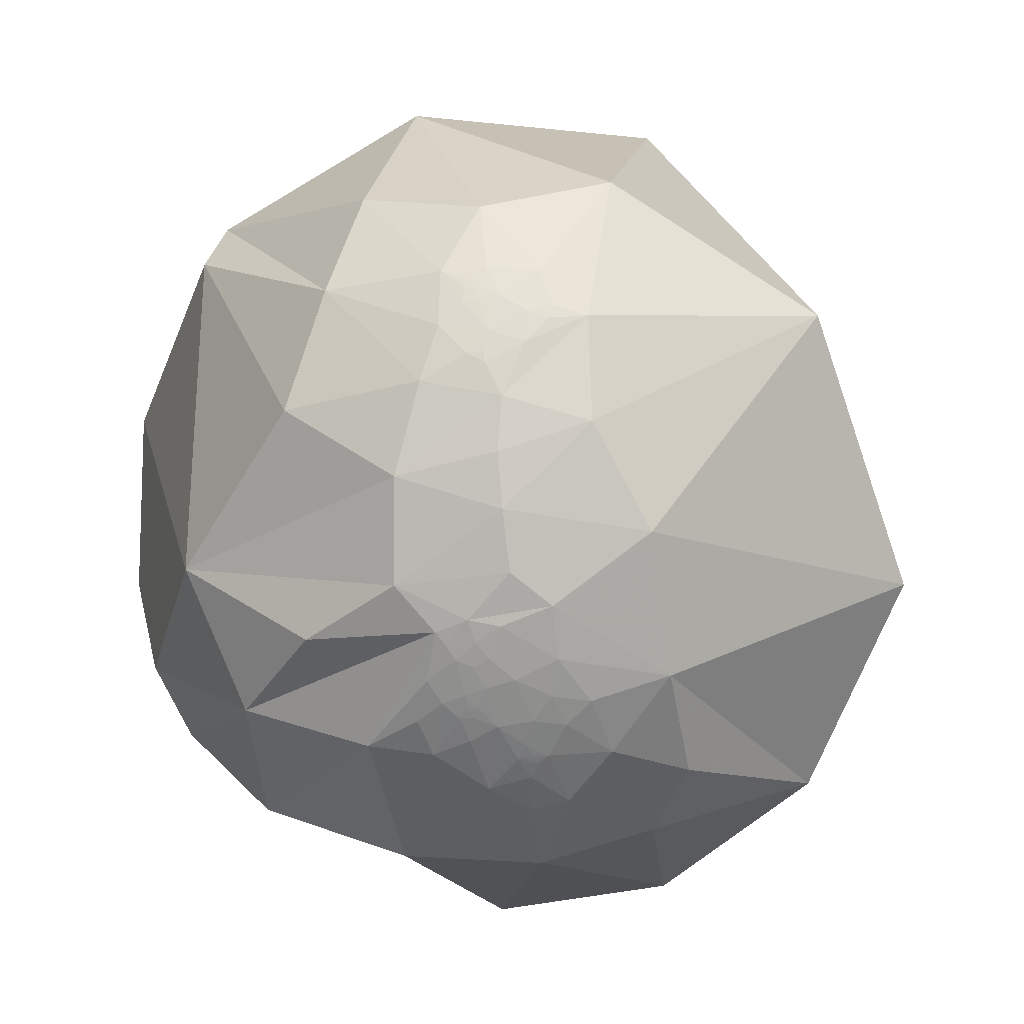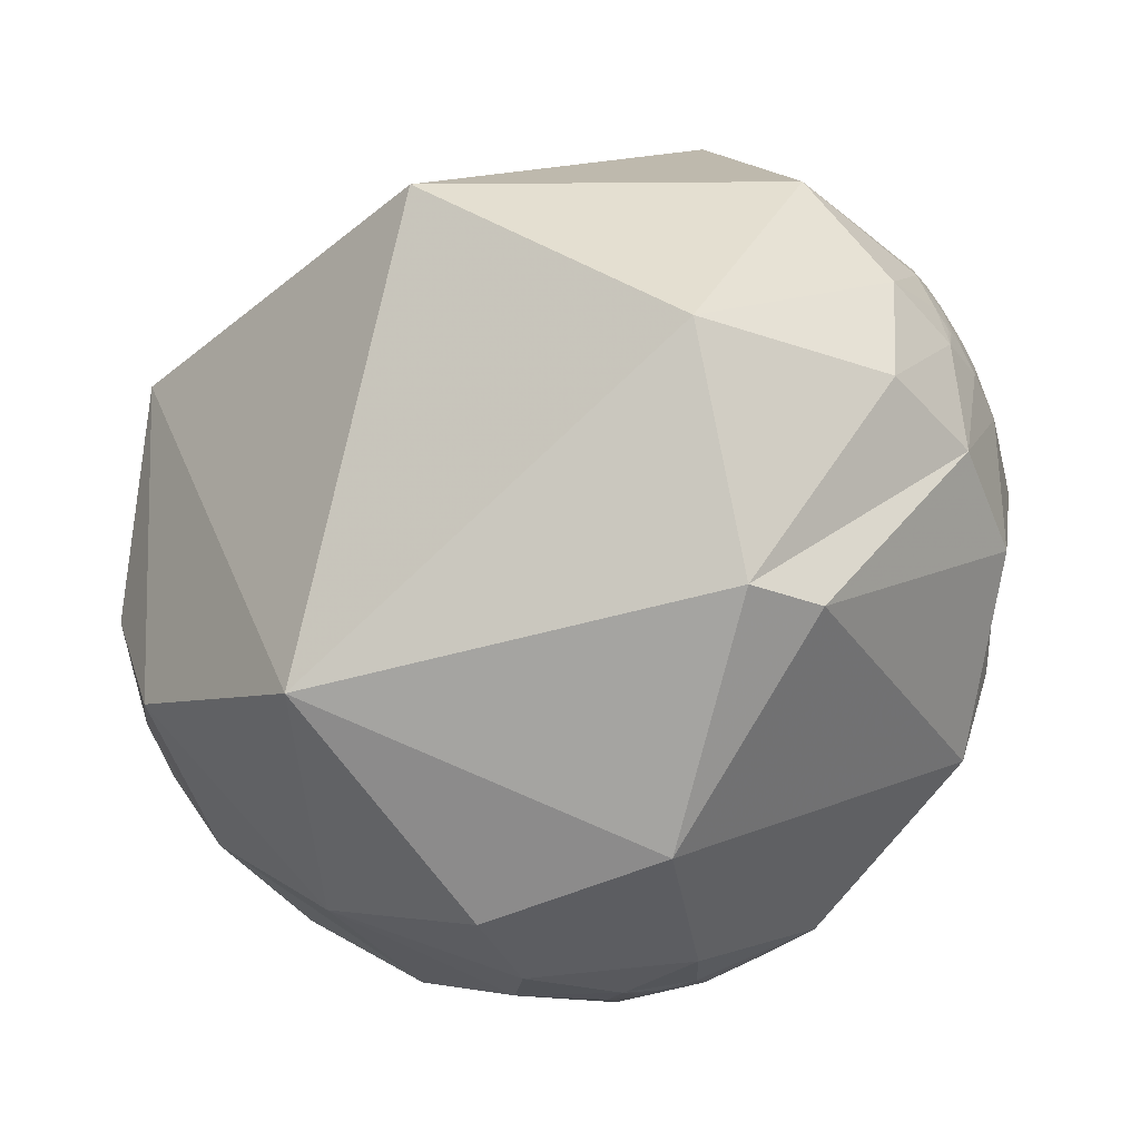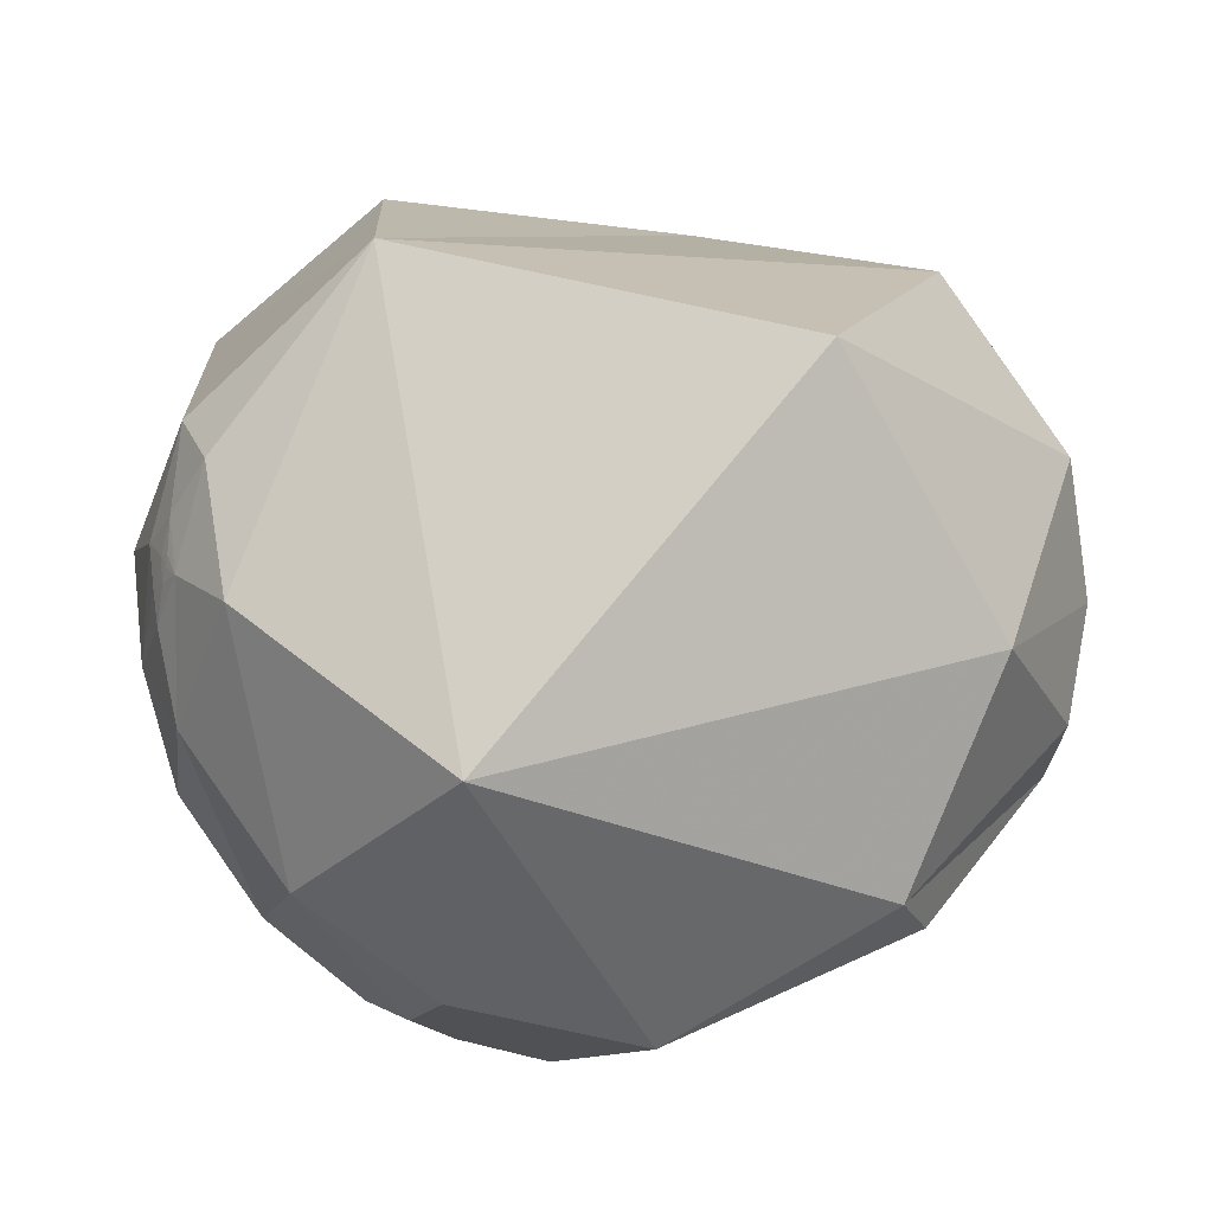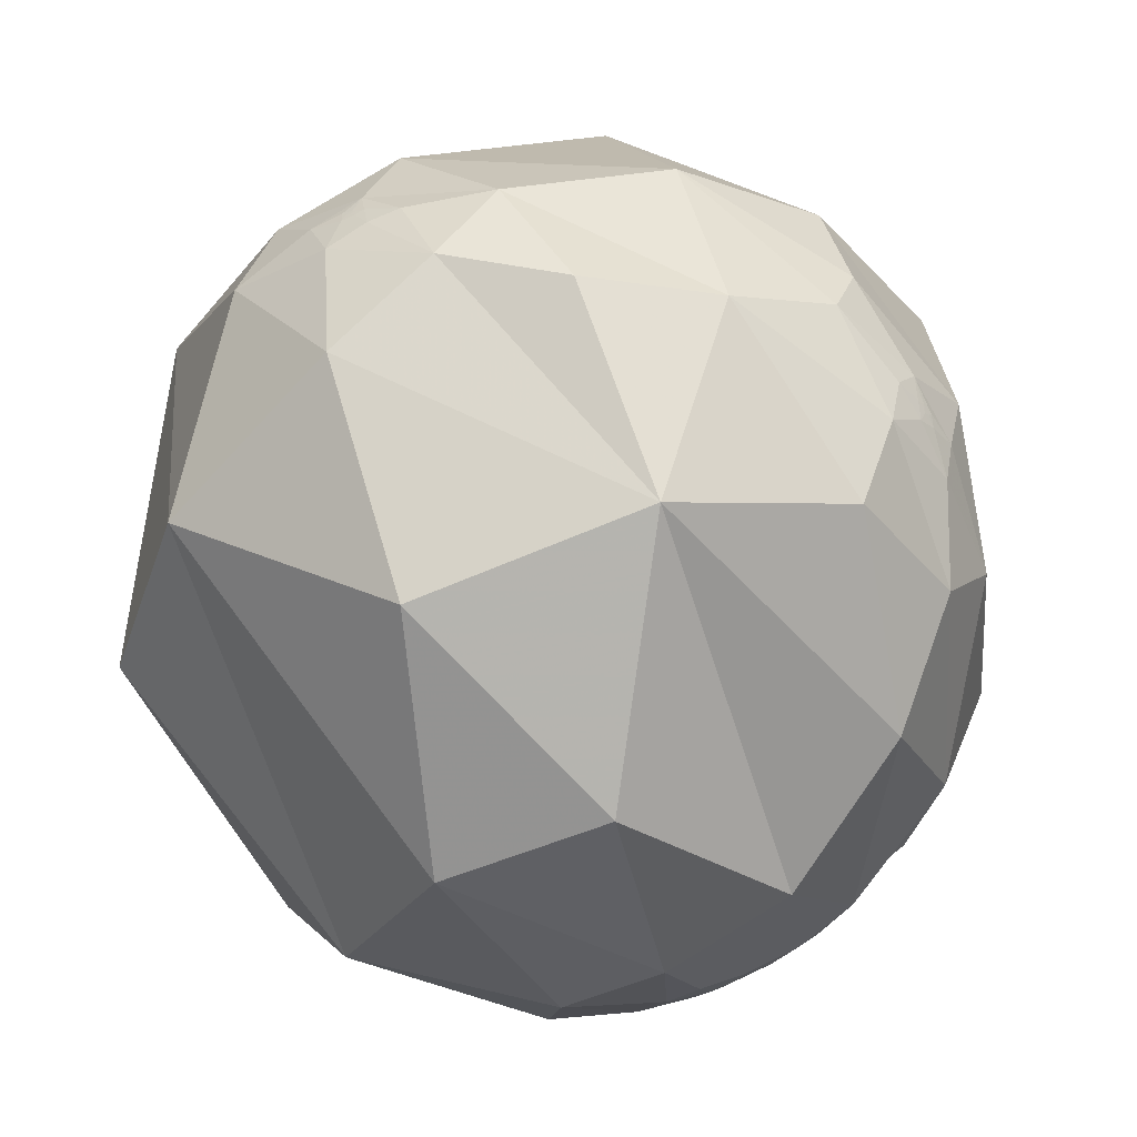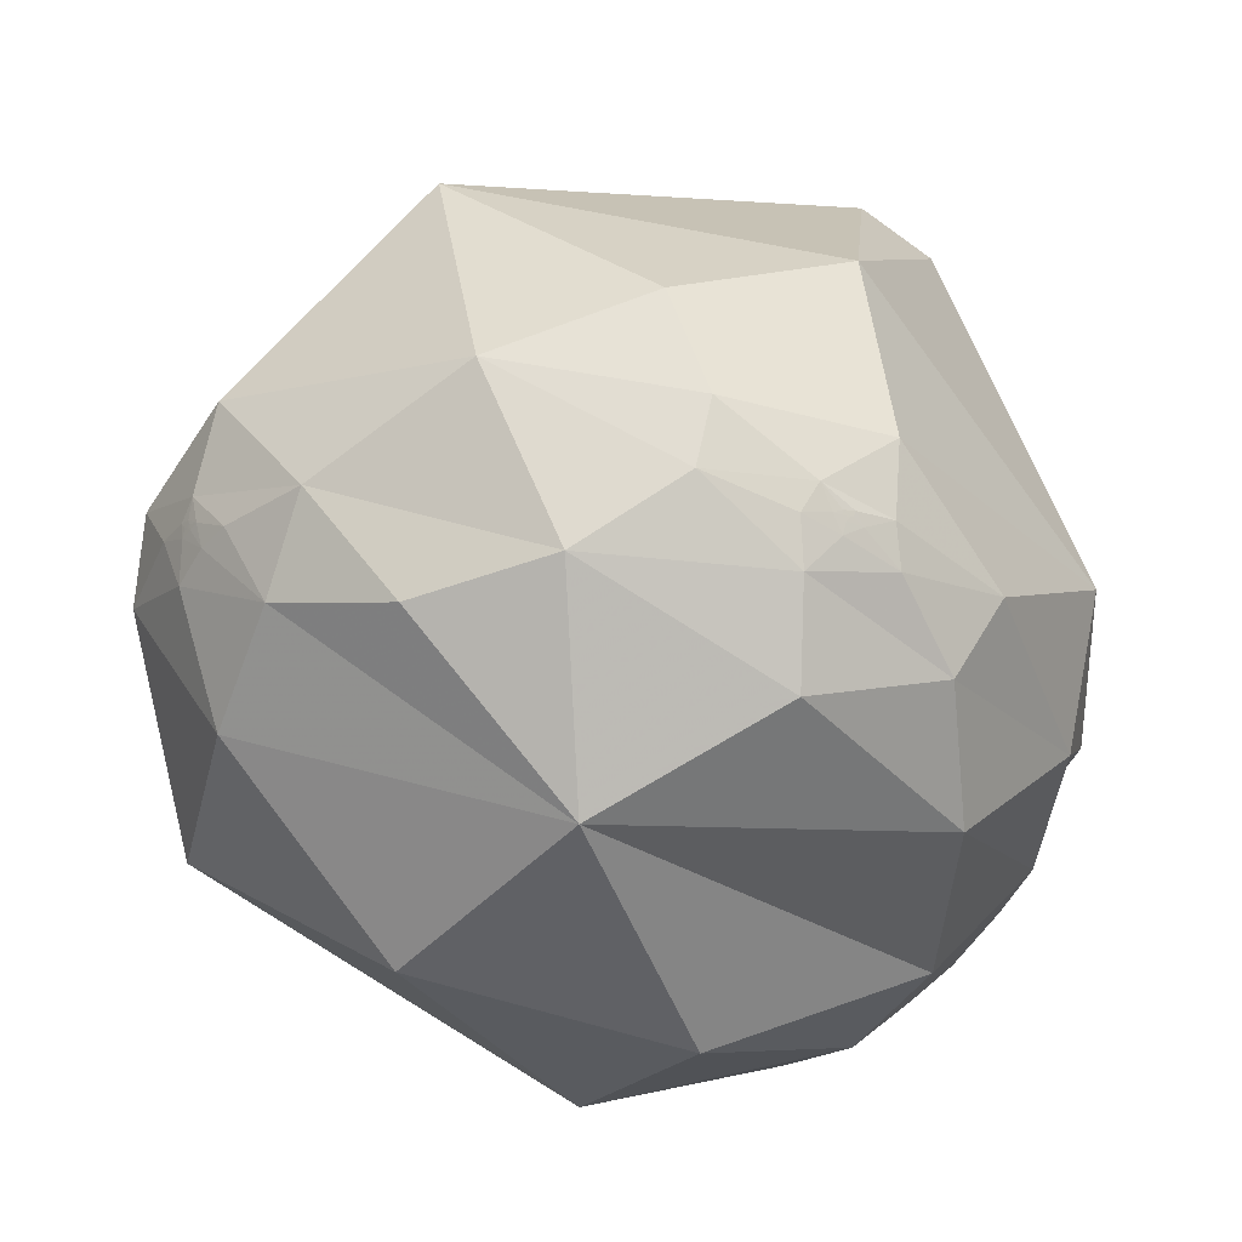
<metadata>
{"format":"obj","ext":"obj","renderer":"f3d","projection":"perspective","resolution":1024,"background":"white","views":[{"elev":4.0,"azim":-85.3,"up":"+Y"},{"elev":50.4,"azim":163.9,"up":"+Y"},{"elev":-12.2,"azim":139.2,"up":"+Z"},{"elev":-68.1,"azim":119.0,"up":"+Y"},{"elev":-37.3,"azim":148.0,"up":"+Y"}]}
</metadata>
<code>
v -0.9241 -0.3791 -0.04734
v -0.924 -0.3793 -0.04818
v -0.9243 -0.3786 -0.04804
v -0.9243 -0.3786 -0.0474
v 0.07709 -0.387 -0.9188
v -0.8863 0.4475 -0.1193
v -0.9205 0.3869 -0.05439
v -0.924 -0.3794 -0.04768
v -0.9244 -0.3783 -0.0477
v -0.9242 -0.379 -0.04799
v -0.9241 -0.3791 -0.04789
v -0.9241 -0.3791 -0.04777
v -0.9242 -0.3789 -0.04787
v -0.9242 -0.3789 -0.04768
v -0.9244 -0.3784 -0.0492
v -0.9232 -0.3812 -0.0483
v -0.9215 -0.3849 -0.05207
v -0.924 -0.3794 -0.04663
v -0.9249 -0.3773 -0.0477
v -0.9257 -0.3751 -0.04867
v -0.9269 -0.3724 -0.04628
v -0.9216 -0.3855 -0.04605
v -0.9267 -0.3723 -0.05149
v -0.913 -0.4017 -0.07109
v -0.9157 -0.3998 -0.04084
v -0.9231 -0.3822 -0.04226
v -0.9247 -0.3764 -0.05737
v -0.9267 -0.3744 -0.03141
v -0.9437 -0.3307 -0.01141
v -0.9361 -0.3473 -0.0551
v -0.9237 -0.3678 -0.1074
v -0.8894 -0.4542 -0.05132
v -0.9002 0.4355 -0.007424
v 0.078 -0.3861 -0.9192
v -0.8448 0.5311 -0.06514
v -0.8498 0.5243 -0.05361
v -0.2412 -0.5504 -0.7993
v -0.4169 -0.6999 -0.5799
v 0.06258 -0.6697 -0.74
v -0.9644 -0.2645 -0.002635
v -0.9076 -0.4196 0.01152
v 0.3523 -0.2179 -0.9102
v 0.4417 0.007322 -0.8971
v 0.7138 -0.1297 -0.6882
v 0.07761 -0.3866 -0.919
v -0.9382 -0.3168 -0.1392
v -0.8966 -0.4108 -0.1656
v 0.07792 -0.3864 -0.919
v 0.3234 -0.8498 -0.4162
v -0.3175 -0.3765 -0.8703
v -0.981 -0.1927 0.02352
v -0.9213 0.3884 -0.01639
v -0.9299 0.3676 -0.01374
v -0.845 0.5313 -0.06042
v -0.8468 0.5283 -0.06162
v -0.8671 0.4936 -0.06773
v -0.7613 0.523 -0.3833
v -0.9319 0.3284 -0.1541
v -0.8394 0.5388 -0.07121
v -0.9582 -0.2838 -0.03665
v -0.973 -0.2288 -0.03102
v -0.9487 -0.3118 0.05226
v -0.9602 -0.2687 -0.07564
v -0.9827 -0.1793 -0.04676
v -0.9672 -0.2351 -0.09597
v -0.8325 -0.4769 -0.282
v -0.8619 -0.489 -0.1341
v -0.5971 -0.7685 -0.2298
v -0.9711 -0.2078 -0.1174
v -0.9961 -0.07602 0.04478
v -0.9798 -0.1481 0.1344
v -0.9978 0.05886 0.02921
v -0.9835 0.1803 0.01724
v -0.9543 0.298 0.02395
v -0.6053 0.7294 -0.3188
v -0.8167 0.5641 -0.1213
v -0.8424 0.5357 -0.05817
v -0.8477 0.5262 -0.06742
v -0.8619 0.5058 -0.03567
v -0.1921 0.9498 -0.247
v 0.727 0.4298 -0.5354
v 0.05781 0.2039 -0.9773
v -0.6909 -0.1029 -0.7156
v -0.6983 -0.4209 -0.5789
v -0.01069 -0.2056 -0.9786
v -0.02628 -0.3611 -0.9322
v 0.138 -0.3396 -0.9304
v 0.0848 -0.3772 -0.9222
v 0.1032 -0.3868 -0.9164
v 0.07458 -0.4202 -0.9044
v 0.0827 -0.386 -0.9188
v 0.07382 -0.3937 -0.9163
v 0.07885 -0.3861 -0.9191
v 0.07779 -0.3864 -0.9191
v 0.07788 -0.3861 -0.9192
v 0.07832 -0.3851 -0.9195
v 0.06879 -0.3868 -0.9196
v 0.03623 -0.3946 -0.9181
v 0.1631 -0.4027 -0.9007
v 0.1304 -0.4951 -0.859
v 0.359 -0.3586 -0.8617
v 0.5237 -0.4991 -0.6904
v -0.0599 -0.441 -0.8955
v 0.07811 -0.3858 -0.9193
v 0.07818 -0.386 -0.9192
v 0.06227 -0.3827 -0.9218
v 0.05903 -0.3718 -0.9264
v -0.88 -0.2373 -0.4115
v -0.9727 -0.108 -0.2056
v -0.9707 0.1254 -0.2048
v -0.8479 0.2614 -0.4612
v -0.3162 0.5912 -0.742
v -0.1636 0.6794 -0.7153
v -0.9077 0.4136 0.07026
v -0.8666 -0.4927 0.07926
v -0.866 -0.4935 0.08044
v -0.8667 -0.4925 0.07981
v 0.9761 -0.2075 -0.06472
v -0.8201 0.5645 0.09326
v -0.8622 0.491 0.1248
v -0.8662 -0.4934 0.07923
v -0.8657 -0.4941 0.07985
v -0.8664 -0.4928 0.08038
v -0.866 -0.4936 0.08001
v -0.866 -0.4936 0.07976
v -0.8662 -0.4934 0.0797
v -0.8661 -0.4934 0.07996
v -0.8663 -0.4931 0.07984
v -0.865 -0.4951 0.08163
v -0.8652 -0.4953 0.07796
v -0.8607 -0.5032 0.07752
v -0.8672 -0.4917 0.07815
v -0.8667 -0.4921 0.08138
v -0.8663 -0.4923 0.0844
v -0.8694 -0.4868 0.08481
v -0.8662 -0.4945 0.07136
v -0.8642 -0.4951 0.08977
v -0.8378 -0.5402 0.0789
v -0.8667 -0.4961 0.05198
v -0.8708 -0.4864 0.07136
v -0.8575 -0.5063 0.09144
v -0.8836 -0.4629 0.07051
v -0.9098 -0.4052 0.08928
v -0.8652 -0.4872 0.1189
v -0.7844 -0.5998 0.158
v -0.7805 -0.6206 0.07492
v -0.859 0.5118 0.01455
v -0.8759 0.4771 0.07213
v 0.9765 -0.2058 -0.0646
v -0.85 0.5248 -0.04441
v -0.8445 0.5333 -0.04882
v -0.8464 0.5299 -0.05304
v 0.4012 -0.909 0.1131
v 0.8265 -0.5601 0.05681
v -0.9283 -0.3483 0.1299
v 0.9853 0.02177 -0.1695
v 0.9762 -0.2068 -0.06475
v -0.6402 -0.69 0.3378
v -0.6293 -0.7725 0.08516
v 0.9763 -0.2065 -0.06487
v 0.9908 -0.05086 0.1258
v 0.9506 -0.1977 0.2395
v -0.9534 -0.2649 0.1445
v -0.8785 0.4627 0.1185
v -0.8605 0.4675 0.2022
v -0.8222 0.5689 -0.02049
v -0.8214 -0.5702 -0.01598
v -0.8958 -0.4148 0.1599
v -0.9082 -0.3604 0.2126
v -0.8388 -0.4807 0.2557
v -0.8709 -0.3086 0.3824
v -0.731 -0.5372 0.4209
v -0.1471 -0.9241 0.3528
v -0.1746 -0.9837 -0.04217
v -0.339 -0.6321 0.6968
v -0.9393 0.0083 0.343
v -0.9454 0.2443 0.2157
v -0.5966 0.7663 0.2383
v -0.7045 0.7083 -0.04506
v -0.8363 0.5452 -0.05767
v -0.8467 0.5312 -0.0314
v 0.8093 0.2404 0.5359
v 0.6608 -0.5254 0.536
v 0.9829 -0.1806 0.037
v 0.9841 -0.1551 -0.08645
v 0.9489 -0.2675 -0.1672
v 0.9786 -0.1953 -0.06486
v 0.9724 -0.2154 -0.08986
v 0.9578 -0.2723 -0.09195
v 0.9732 -0.2198 -0.06775
v 0.9758 -0.2073 -0.06924
v 0.9763 -0.2062 -0.06553
v 0.9763 -0.2064 -0.06469
v 0.9765 -0.2058 -0.06453
v 0.9767 -0.2047 -0.06436
v 0.9766 -0.2071 -0.05767
v 0.9749 -0.2197 -0.03648
v 0.8718 -0.4427 -0.2097
v 0.8884 -0.2799 -0.3638
v 0.7188 -0.5335 -0.4458
v 0.955 -0.2966 0.006003
v 0.9782 -0.2018 -0.04949
v 0.9765 -0.2055 -0.06454
v 0.9765 -0.2057 -0.06473
v 0.9813 -0.1885 -0.03972
v 0.3732 -0.3213 0.8703
v -0.3761 -0.1554 0.9135
v -0.5342 0.4686 0.7036
v 0.2427 0.9245 0.2938
f 9 3 14
f 9 14 4
f 6 58 7
f 15 2 3
f 14 13 12
f 14 12 8
f 8 12 11
f 8 11 2
f 2 11 10
f 2 10 3
f 10 13 3
f 3 13 14
f 9 19 3
f 15 17 16
f 17 22 16
f 22 18 16
f 20 15 19
f 17 15 23
f 15 20 23
f 23 20 21
f 21 28 30
f 21 30 23
f 23 30 27
f 28 26 25
f 29 30 28
f 32 25 24
f 36 54 55
f 55 54 35
f 40 29 62
f 25 41 28
f 42 43 44
f 44 101 42
f 46 31 63
f 39 49 38
f 5 92 97
f 59 35 54
f 6 57 58
f 56 76 6
f 56 78 76
f 76 78 59
f 11 13 10
f 11 12 13
f 14 1 4
f 15 16 2
f 2 16 8
f 8 18 1
f 1 18 4
f 9 4 19
f 18 8 16
f 19 4 18
f 17 25 22
f 25 26 22
f 22 26 18
f 26 21 18
f 18 21 19
f 21 20 19
f 27 30 24
f 24 17 27
f 27 17 23
f 25 17 24
f 21 26 28
f 15 3 19
f 32 41 25
f 62 29 41
f 40 60 29
f 60 40 61
f 60 63 30
f 30 63 31
f 63 60 61
f 40 51 61
f 61 51 64
f 61 64 63
f 63 65 46
f 46 65 69
f 46 66 47
f 47 66 67
f 67 66 68
f 49 68 38
f 38 68 66
f 66 46 69
f 65 64 69
f 64 65 63
f 64 51 71
f 71 70 64
f 114 53 74
f 53 58 74
f 54 77 59
f 54 36 152
f 55 35 78
f 35 59 78
f 76 75 57
f 78 56 79
f 79 36 78
f 78 36 55
f 75 80 113
f 44 43 81
f 81 43 82
f 82 43 85
f 85 83 82
f 85 50 83
f 83 50 84
f 84 50 37
f 85 86 50
f 42 87 85
f 85 87 86
f 99 89 87
f 87 89 88
f 90 92 89
f 89 92 91
f 5 48 93
f 95 94 5
f 5 94 45
f 48 45 94
f 105 48 94
f 34 105 94
f 94 95 34
f 96 5 97
f 95 5 96
f 92 98 97
f 99 100 90
f 90 89 99
f 101 99 87
f 101 87 42
f 102 101 44
f 102 100 101
f 101 100 99
f 90 100 103
f 103 98 90
f 98 92 90
f 106 97 98
f 95 96 104
f 104 34 95
f 104 96 105
f 104 105 34
f 105 96 93
f 48 105 93
f 106 98 107
f 98 86 107
f 98 103 86
f 39 37 100
f 100 37 103
f 39 100 102
f 39 38 37
f 86 87 107
f 107 87 88
f 88 106 107
f 88 89 91
f 37 50 103
f 103 50 86
f 5 45 48
f 84 37 38
f 84 66 69
f 84 38 66
f 69 108 84
f 109 69 64
f 64 70 109
f 109 70 72
f 108 69 109
f 108 83 84
f 108 109 83
f 83 109 110
f 109 72 110
f 110 72 73
f 110 111 83
f 111 112 83
f 82 112 113
f 57 113 112
f 57 111 58
f 111 57 112
f 110 73 74
f 110 58 111
f 110 74 58
f 113 57 75
f 82 113 81
f 83 112 82
f 68 167 67
f 28 41 29
f 40 62 51
f 57 6 76
f 7 53 52
f 33 7 52
f 53 33 52
f 56 6 33
f 33 79 56
f 43 42 85
f 49 39 102
f 93 91 5
f 5 91 92
f 96 91 93
f 96 88 91
f 97 88 96
f 97 106 88
f 30 29 60
f 30 31 24
f 8 1 14
f 7 33 6
f 7 58 53
f 53 114 33
f 116 123 128
f 123 117 128
f 120 165 119
f 122 129 116
f 127 128 126
f 128 121 126
f 126 121 125
f 121 122 125
f 125 122 124
f 116 124 122
f 116 127 124
f 116 128 127
f 133 123 116
f 130 131 129
f 130 136 131
f 132 136 130
f 129 134 133
f 137 129 131
f 137 134 129
f 135 134 137
f 142 135 144
f 135 137 144
f 144 137 141
f 139 140 142
f 143 142 144
f 145 138 146
f 150 151 152
f 62 143 155
f 139 142 41
f 44 156 199
f 158 170 145
f 146 159 145
f 145 159 158
f 196 190 118
f 148 114 164
f 119 166 147
f 147 166 181
f 181 166 180
f 124 127 125
f 126 125 127
f 115 128 117
f 122 130 129
f 121 130 122
f 115 132 121
f 117 132 115
f 117 123 133
f 130 121 132
f 132 117 133
f 136 139 131
f 136 140 139
f 132 140 136
f 132 135 140
f 133 135 132
f 134 135 133
f 138 144 141
f 138 141 131
f 131 141 137
f 138 131 139
f 135 142 140
f 129 133 116
f 139 41 167
f 143 62 41
f 143 168 155
f 155 168 169
f 145 170 144
f 144 170 168
f 168 170 169
f 155 169 163
f 171 163 169
f 171 169 170
f 172 170 158
f 172 158 175
f 158 159 173
f 173 159 174
f 68 49 174
f 174 49 153
f 153 173 174
f 175 158 173
f 175 171 172
f 172 171 170
f 171 71 163
f 71 51 163
f 51 62 163
f 171 176 71
f 71 176 70
f 70 176 72
f 176 177 72
f 72 177 73
f 177 74 73
f 74 165 114
f 165 178 119
f 178 179 119
f 166 179 76
f 76 179 75
f 166 76 180
f 76 59 180
f 180 59 77
f 54 152 77
f 152 151 77
f 36 150 152
f 181 151 150
f 151 181 180
f 151 180 77
f 79 147 181
f 79 150 36
f 79 181 150
f 75 179 80
f 113 80 81
f 44 81 156
f 156 81 182
f 182 81 209
f 156 182 161
f 182 162 161
f 182 183 162
f 154 162 183
f 161 162 184
f 161 185 156
f 185 161 184
f 187 188 185
f 185 188 186
f 191 190 188
f 188 190 189
f 118 192 160
f 157 193 118
f 118 193 194
f 193 157 160
f 193 160 204
f 193 204 149
f 149 194 193
f 195 196 118
f 195 118 194
f 190 196 197
f 189 198 186
f 189 186 188
f 199 185 186
f 199 156 185
f 200 102 199
f 199 102 44
f 199 198 200
f 198 199 186
f 189 201 198
f 189 197 201
f 189 190 197
f 202 197 196
f 195 194 203
f 194 149 203
f 203 204 195
f 149 204 203
f 192 195 204
f 160 192 204
f 205 197 202
f 197 205 184
f 184 201 197
f 201 154 198
f 198 154 49
f 200 198 49
f 200 49 102
f 154 153 49
f 187 185 205
f 205 185 184
f 187 205 202
f 191 188 187
f 184 162 201
f 201 162 154
f 118 160 157
f 183 153 154
f 173 183 175
f 173 153 183
f 183 206 175
f 171 175 207
f 207 176 171
f 207 175 206
f 183 182 206
f 208 207 182
f 182 207 206
f 207 208 176
f 176 208 177
f 209 208 182
f 81 80 209
f 178 209 80
f 208 178 165
f 178 208 209
f 165 177 208
f 177 165 74
f 80 179 178
f 166 119 179
f 174 159 68
f 68 159 167
f 41 142 143
f 120 148 164
f 119 147 148
f 33 147 79
f 62 155 163
f 192 118 191
f 191 118 190
f 195 192 191
f 187 195 191
f 195 187 196
f 196 187 202
f 143 144 168
f 144 138 145
f 115 121 128
f 148 120 119
f 164 114 165
f 164 165 120
f 33 114 148
f 148 147 33
f 67 32 24
f 31 67 24
f 46 47 31
f 41 32 167
f 31 47 67
f 167 138 139
f 146 138 167
f 67 167 32
f 146 167 159

</code>
